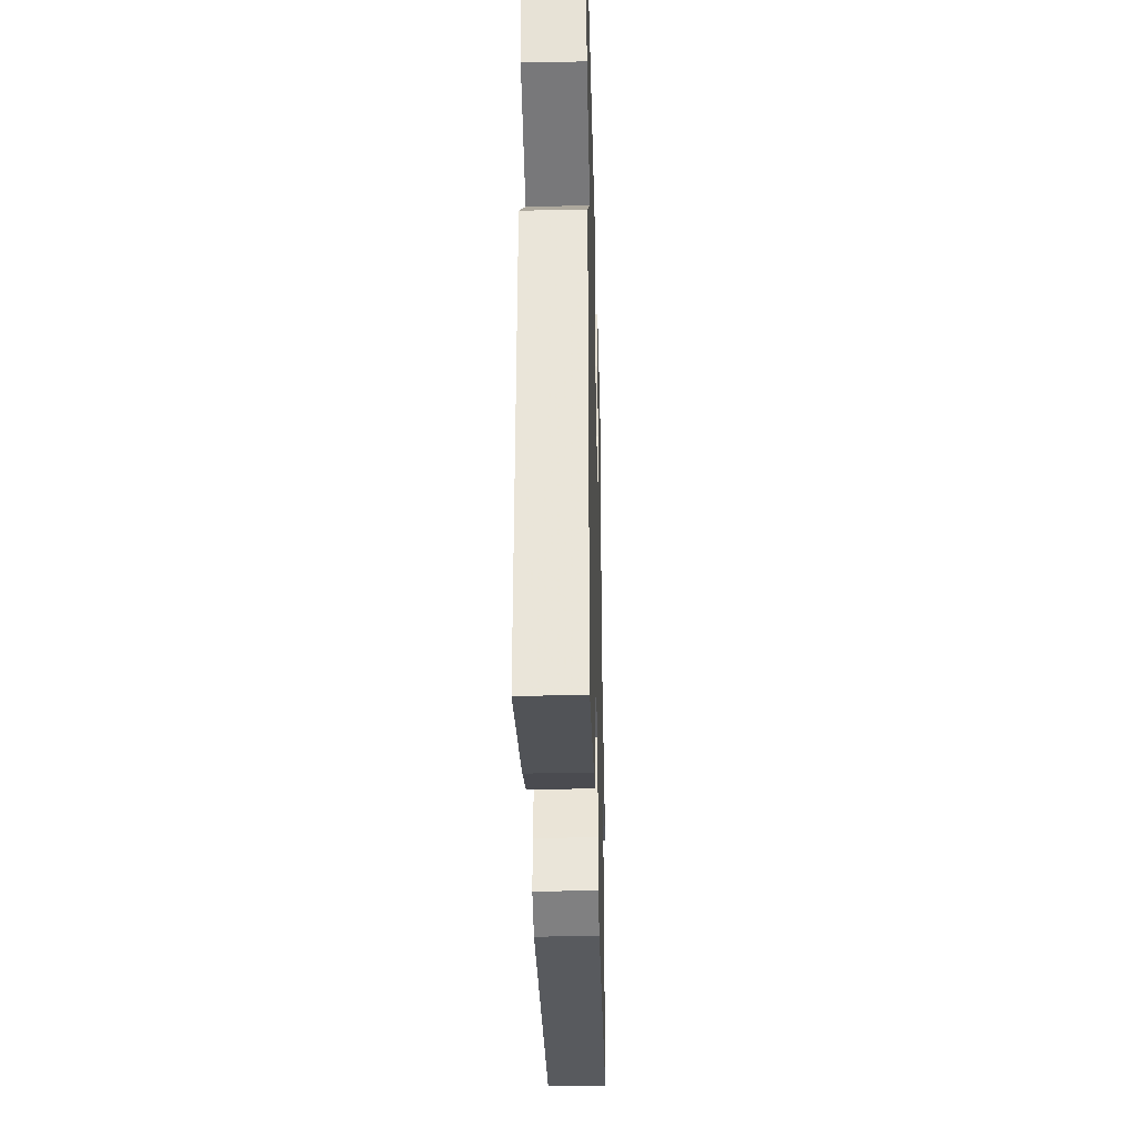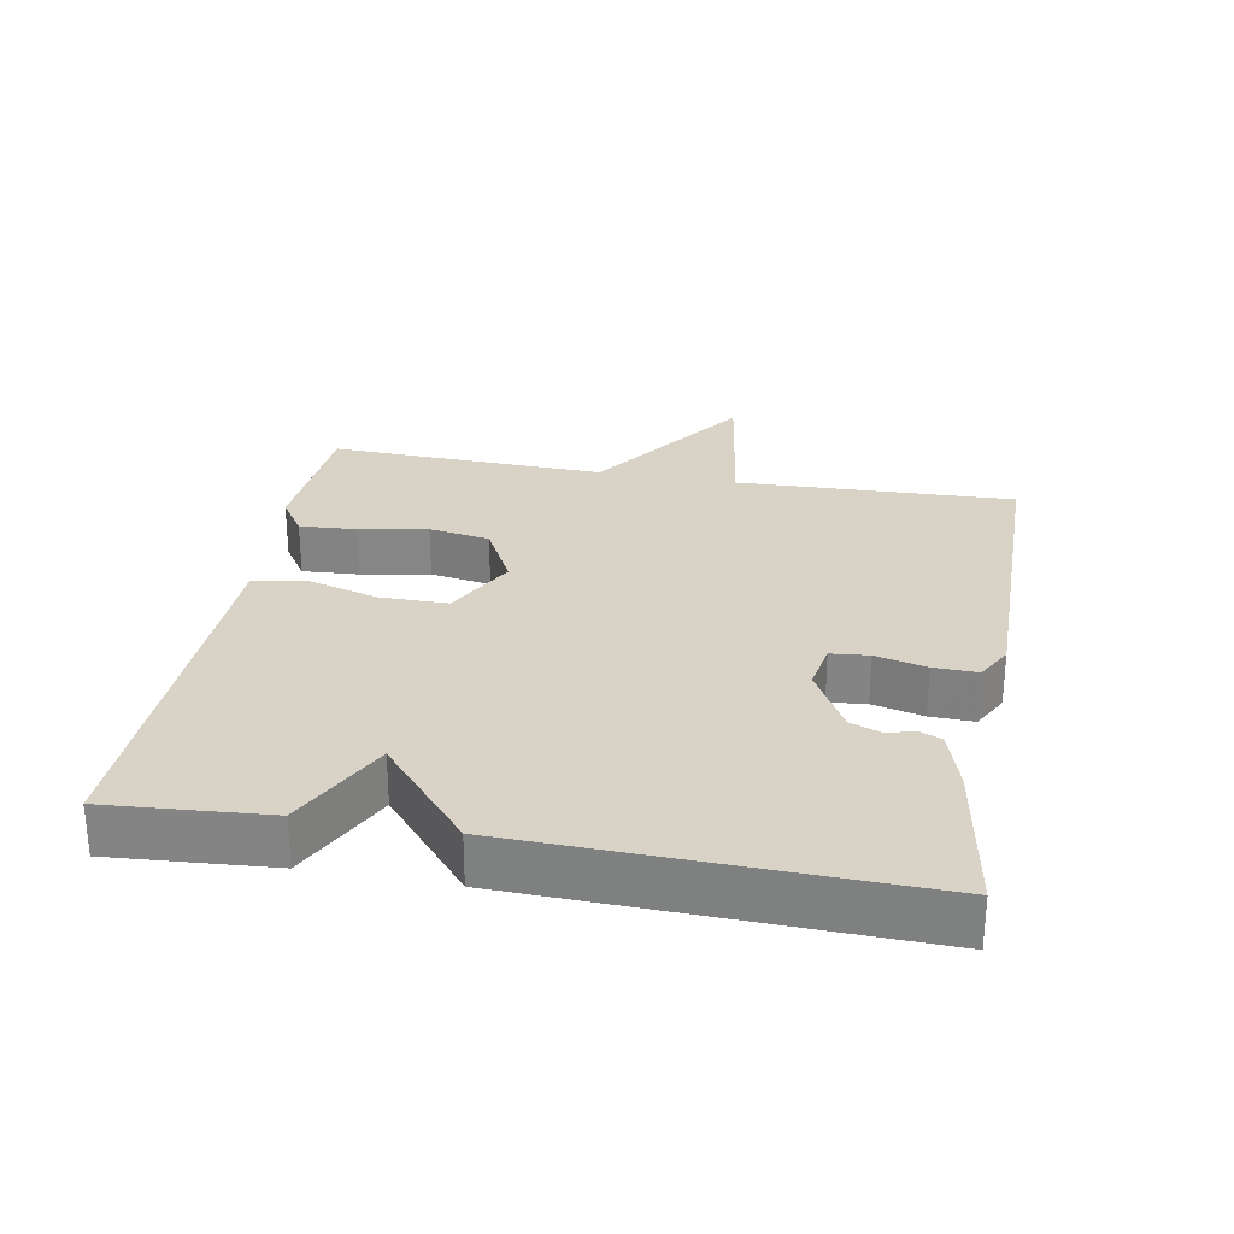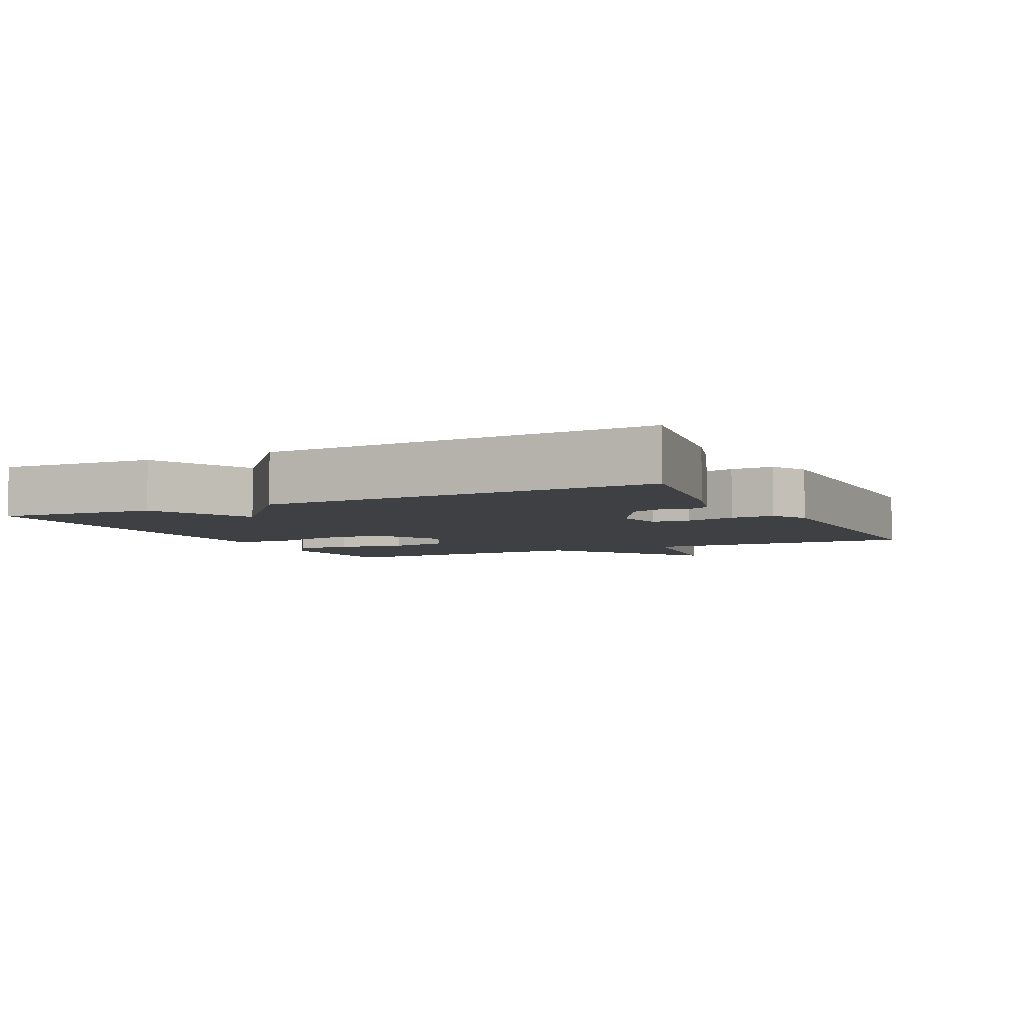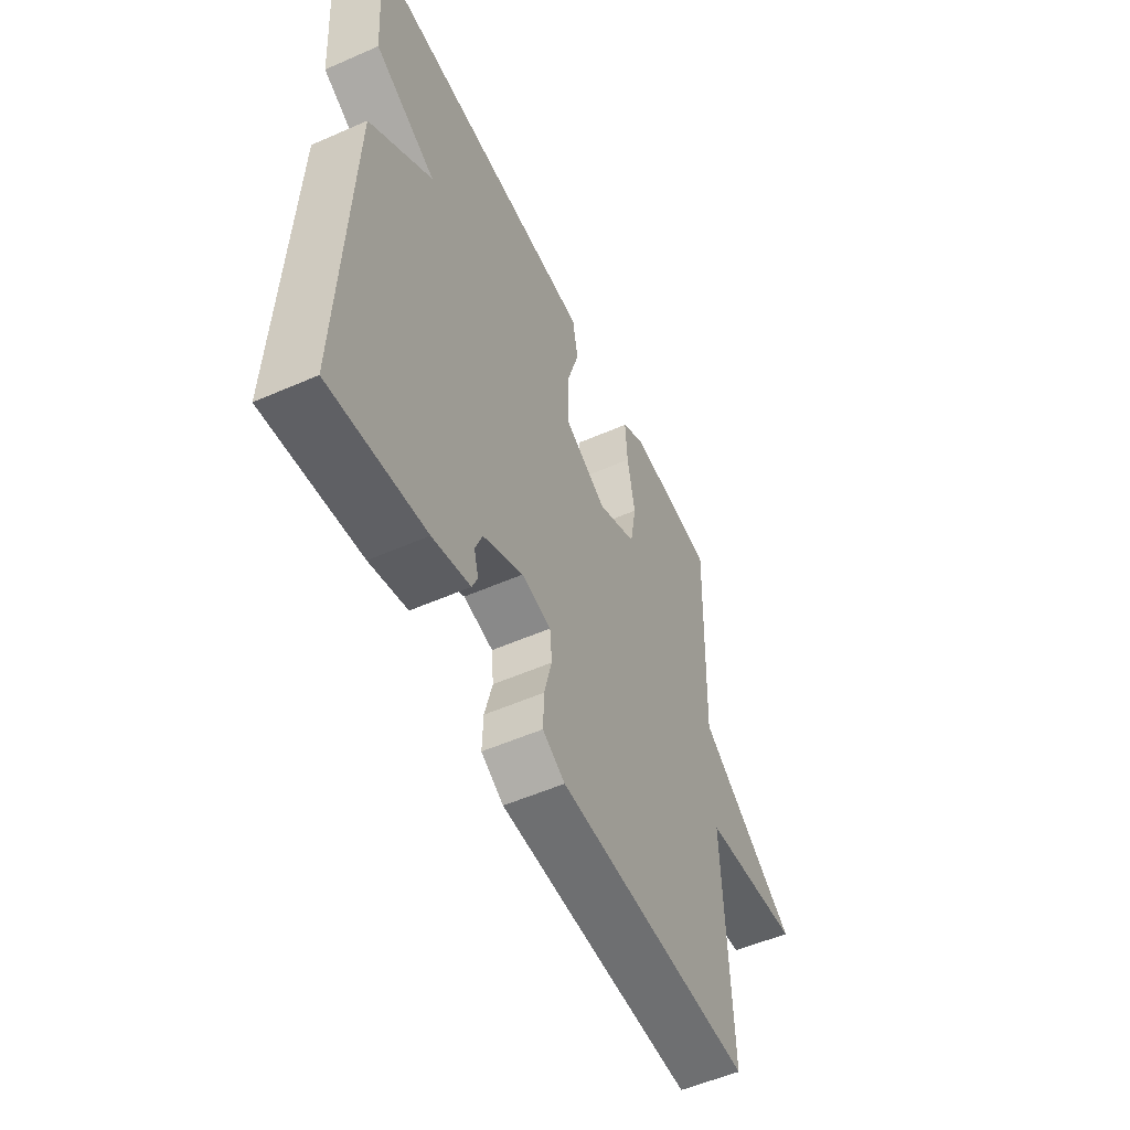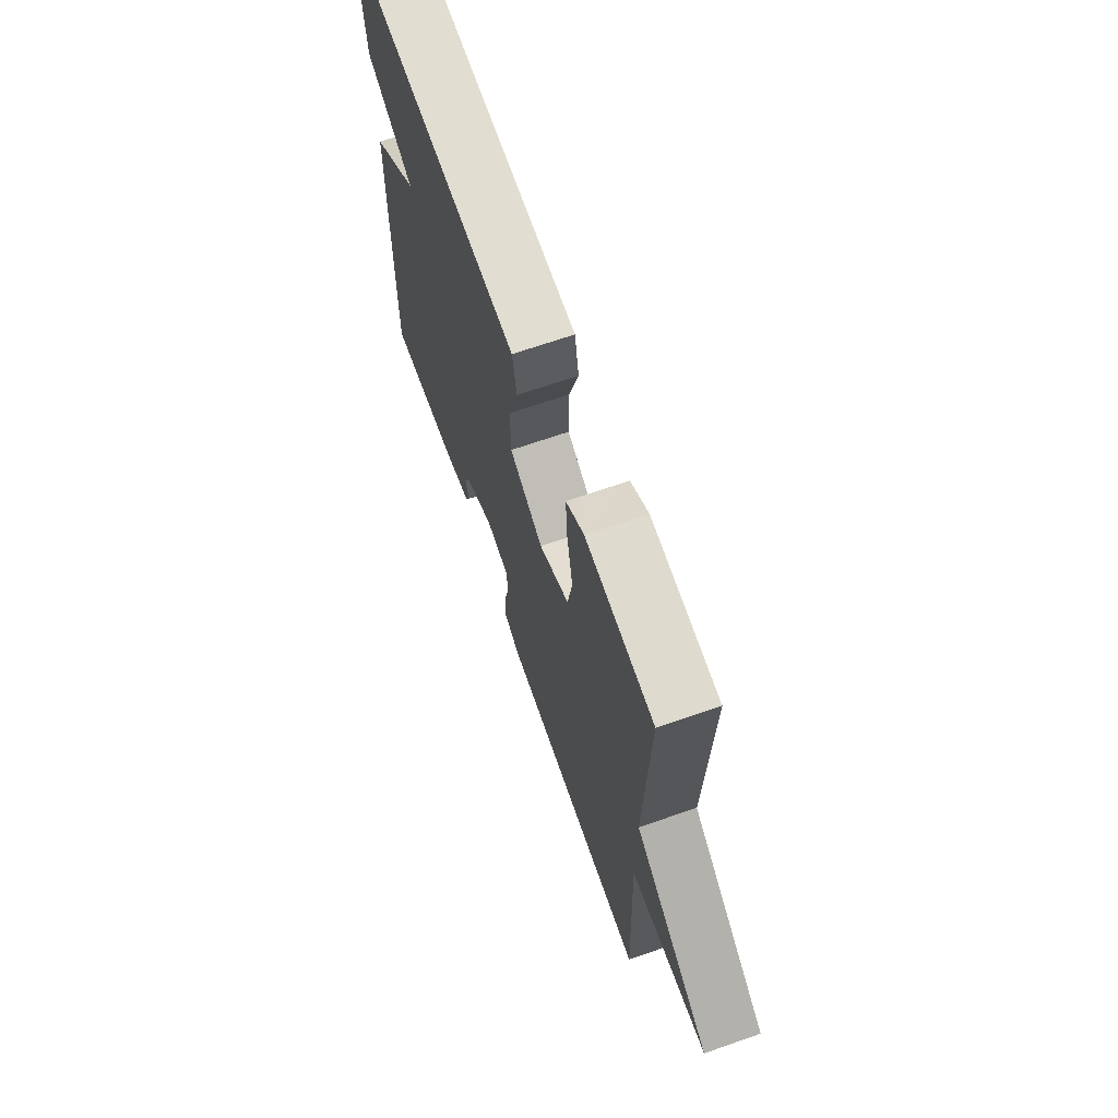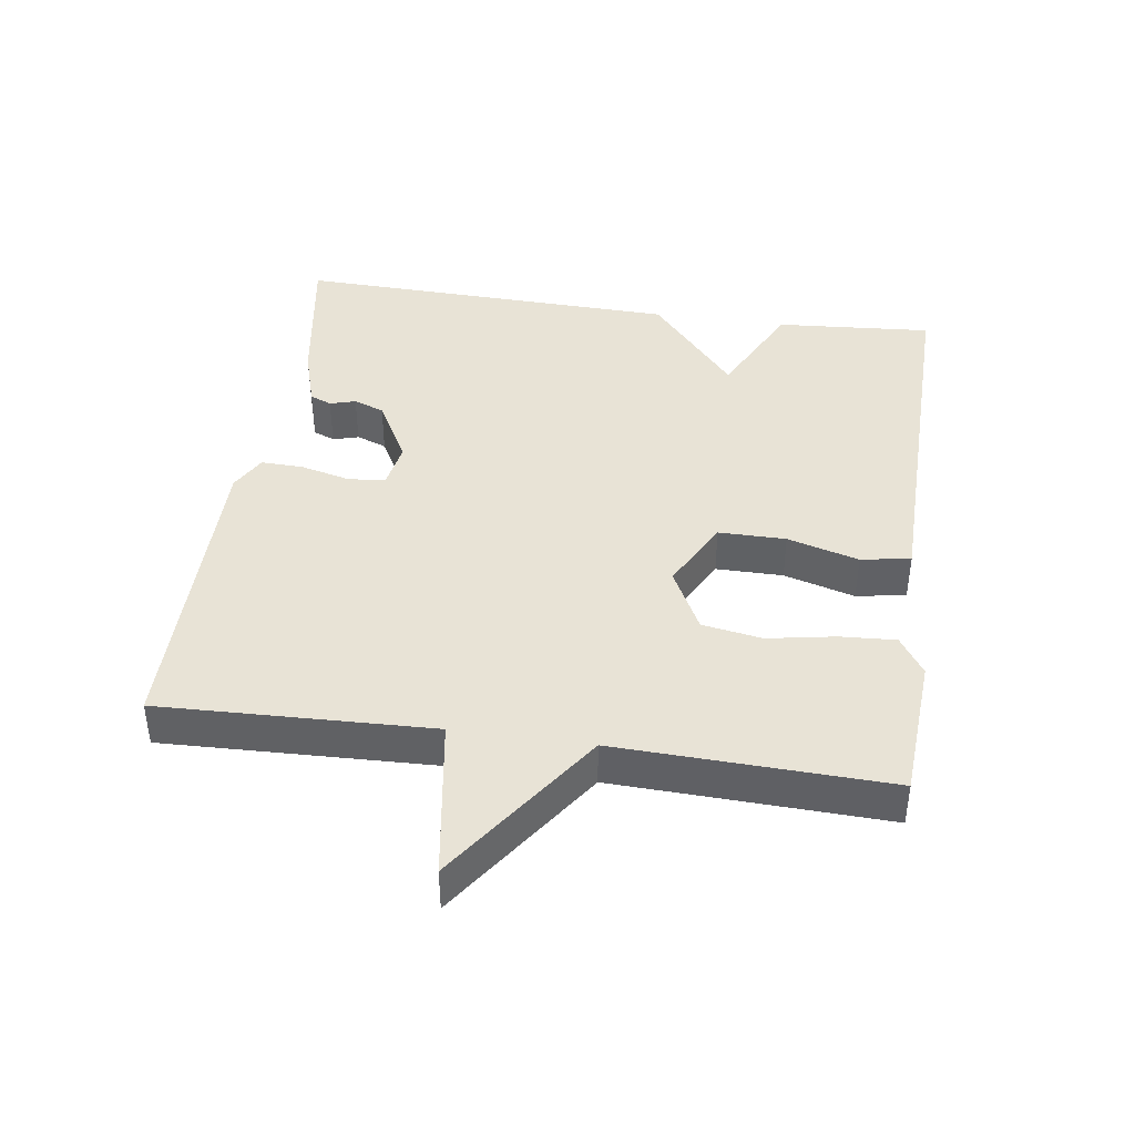
<metadata>
{"format":"obj","ext":"obj","renderer":"f3d","projection":"perspective","resolution":1024,"background":"white","views":[{"elev":-31.4,"azim":91.5,"up":"+Z"},{"elev":27.8,"azim":100.3,"up":"+Y"},{"elev":-5.1,"azim":116.6,"up":"+Y"},{"elev":-54.8,"azim":114.8,"up":"+Z"},{"elev":68.0,"azim":-109.2,"up":"+Z"},{"elev":41.6,"azim":-81.8,"up":"+Y"}]}
</metadata>
<code>
v 0.5 0.07 0.5
v 0.483 0.07 0.269
v 0.335 0.07 0.196
v 0.483 0.07 0.069
v 0.5 0.07 -0.5
v 0.276 0.07 -0.464
v 0.187 0.07 -0.437
v 0.174 0.07 -0.405
v 0.185 0.07 -0.367
v 0.168 0.07 -0.322
v 0.073 0.07 -0.27
v 0.003 0.07 -0.282
v -0.002 0.07 -0.337
v 0.016 0.07 -0.41
v 0.018 0.07 -0.473
v -0.035 0.07 -0.502
v -0.5 0.07 -0.5
v -0.486 0.07 -0.1
v -0.723 0.07 -0.064
v -0.486 0.07 0.1
v -0.5 0.07 0.5
v -0.289 0.07 0.514
v -0.233 0.07 0.477
v -0.238 0.07 0.395
v -0.256 0.07 0.296
v -0.241 0.07 0.208
v -0.148 0.07 0.16
v -0.045 0.07 0.214
v -0.045 0.07 0.313
v -0.075 0.07 0.418
v -0.062 0.07 0.491
v 0.069 0.07 0.493
v 0.5 0 0.5
v 0.483 0 0.269
v 0.335 0 0.196
v 0.483 0 0.069
v 0.5 0 -0.5
v 0.276 0 -0.464
v 0.187 0 -0.437
v 0.174 0 -0.405
v 0.185 0 -0.367
v 0.168 0 -0.322
v 0.073 0 -0.27
v 0.003 0 -0.282
v -0.002 0 -0.337
v 0.016 0 -0.41
v 0.018 0 -0.473
v -0.035 0 -0.502
v -0.5 0 -0.5
v -0.486 0 -0.1
v -0.723 0 -0.064
v -0.486 0 0.1
v -0.5 0 0.5
v -0.289 0 0.514
v -0.233 0 0.477
v -0.238 0 0.395
v -0.256 0 0.296
v -0.241 0 0.208
v -0.148 0 0.16
v -0.045 0 0.214
v -0.045 0 0.313
v -0.075 0 0.418
v -0.062 0 0.491
v 0.069 0 0.493
f 29 30 31 32
f 1 2 3
f 32 1 3
f 29 32 3
f 28 29 3
f 4 5 6
f 3 4 6
f 28 3 6
f 27 28 6
f 23 24 25
f 22 23 25
f 21 22 25
f 20 21 25
f 20 25 26
f 20 26 27
f 19 20 27
f 18 19 27
f 17 18 27
f 16 17 27
f 15 16 27
f 14 15 27
f 13 14 27
f 6 7 8 9
f 6 9 10
f 27 6 10
f 12 13 27
f 11 12 27
f 10 11 27
f 64 63 62 61
f 35 34 33
f 35 33 64
f 35 64 61
f 35 61 60
f 38 37 36
f 38 36 35
f 38 35 60
f 38 60 59
f 57 56 55
f 57 55 54
f 57 54 53
f 57 53 52
f 58 57 52
f 59 58 52
f 59 52 51
f 59 51 50
f 59 50 49
f 59 49 48
f 59 48 47
f 59 47 46
f 59 46 45
f 41 40 39 38
f 42 41 38
f 42 38 59
f 59 45 44
f 59 44 43
f 59 43 42
f 1 33 34 2
f 2 34 35 3
f 3 35 36 4
f 4 36 37 5
f 5 37 38 6
f 6 38 39 7
f 7 39 40 8
f 8 40 41 9
f 9 41 42 10
f 10 42 43 11
f 11 43 44 12
f 12 44 45 13
f 13 45 46 14
f 14 46 47 15
f 15 47 48 16
f 16 48 49 17
f 17 49 50 18
f 18 50 51 19
f 19 51 52 20
f 20 52 53 21
f 21 53 54 22
f 22 54 55 23
f 23 55 56 24
f 24 56 57 25
f 25 57 58 26
f 26 58 59 27
f 27 59 60 28
f 28 60 61 29
f 29 61 62 30
f 30 62 63 31
f 31 63 64 32
f 32 64 33 1

</code>
